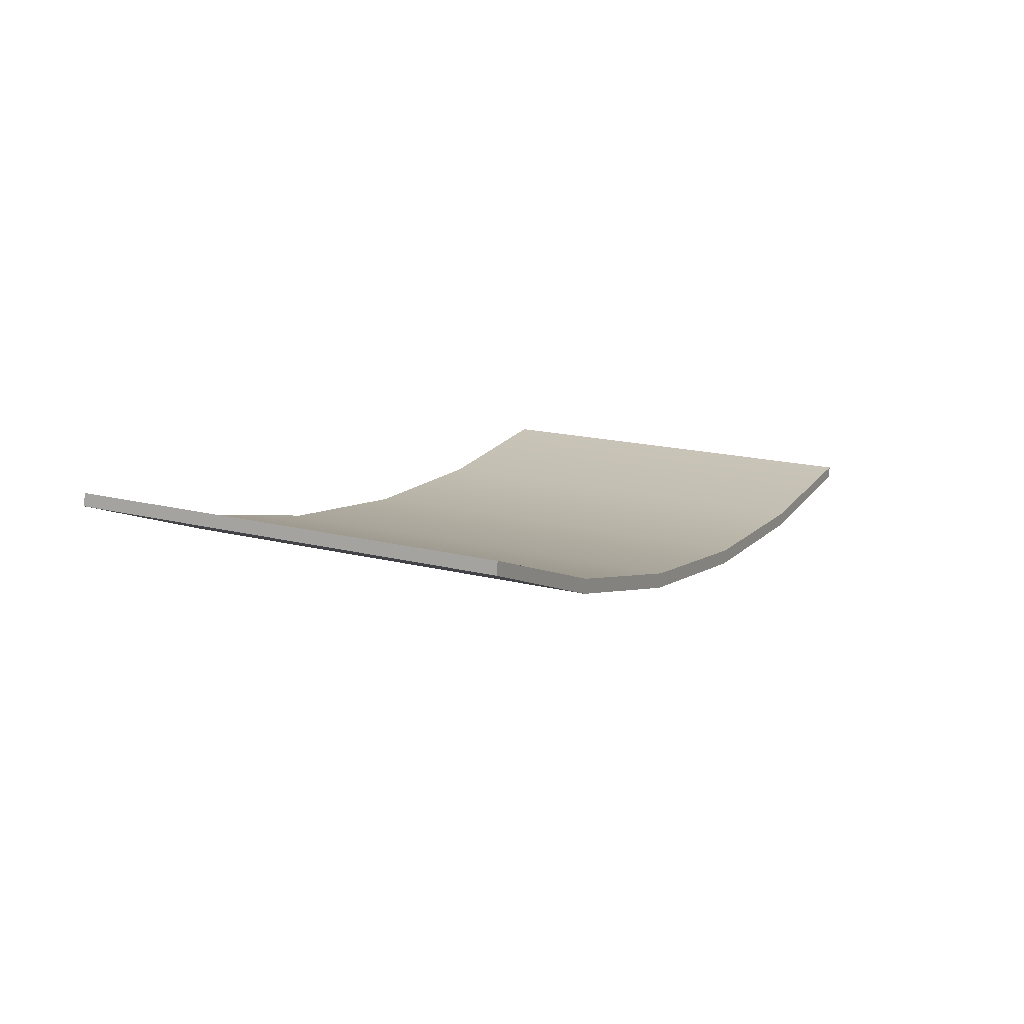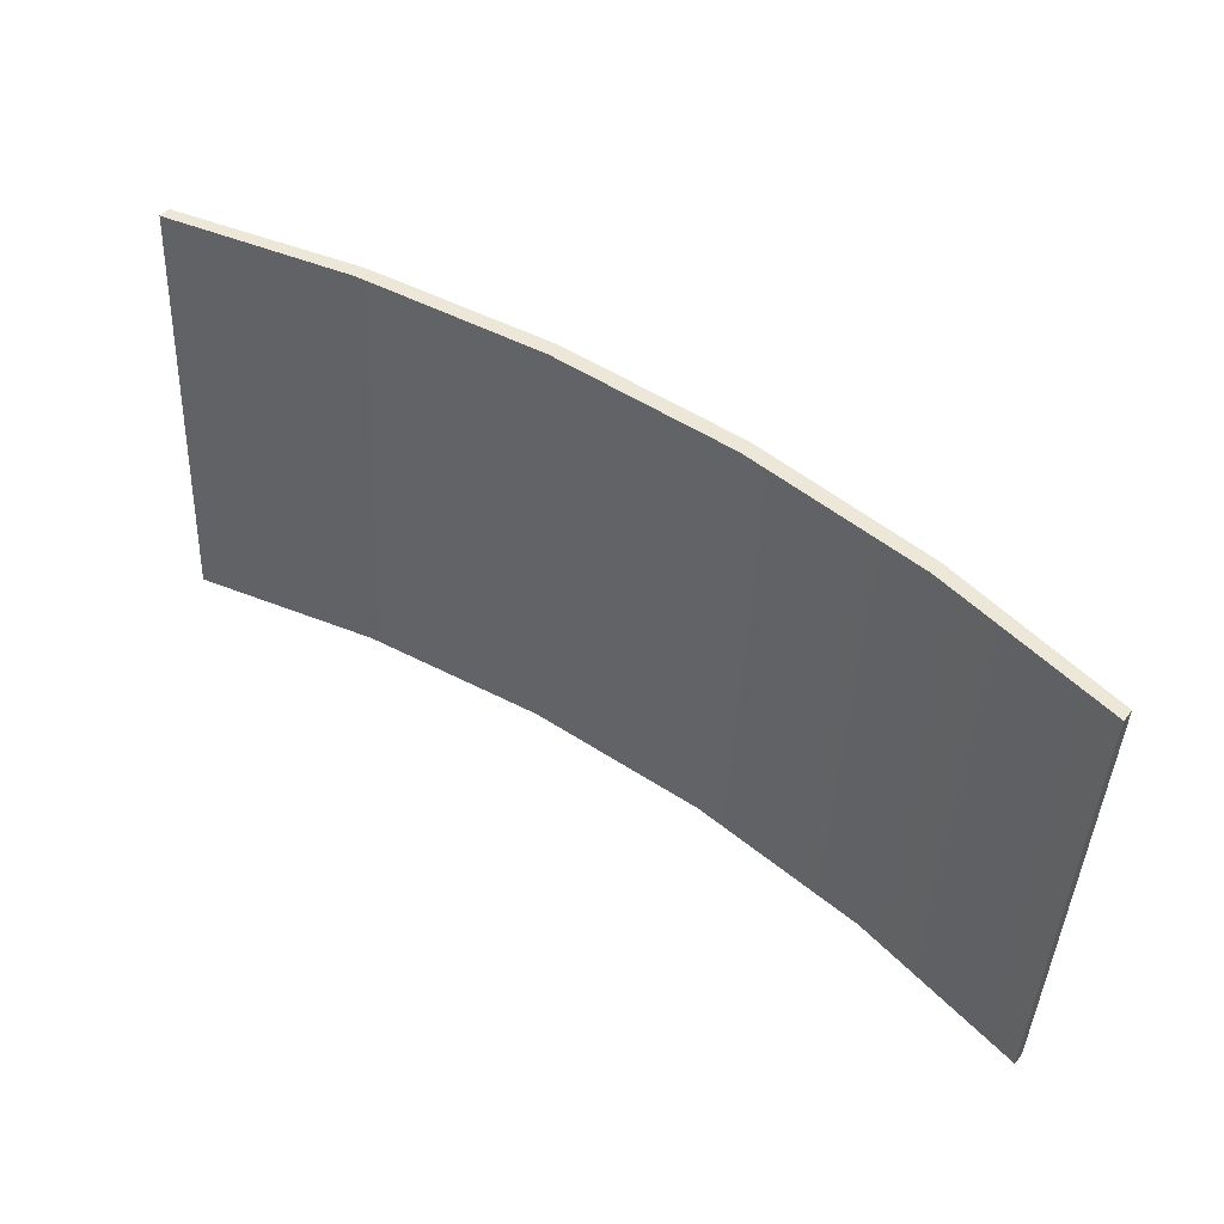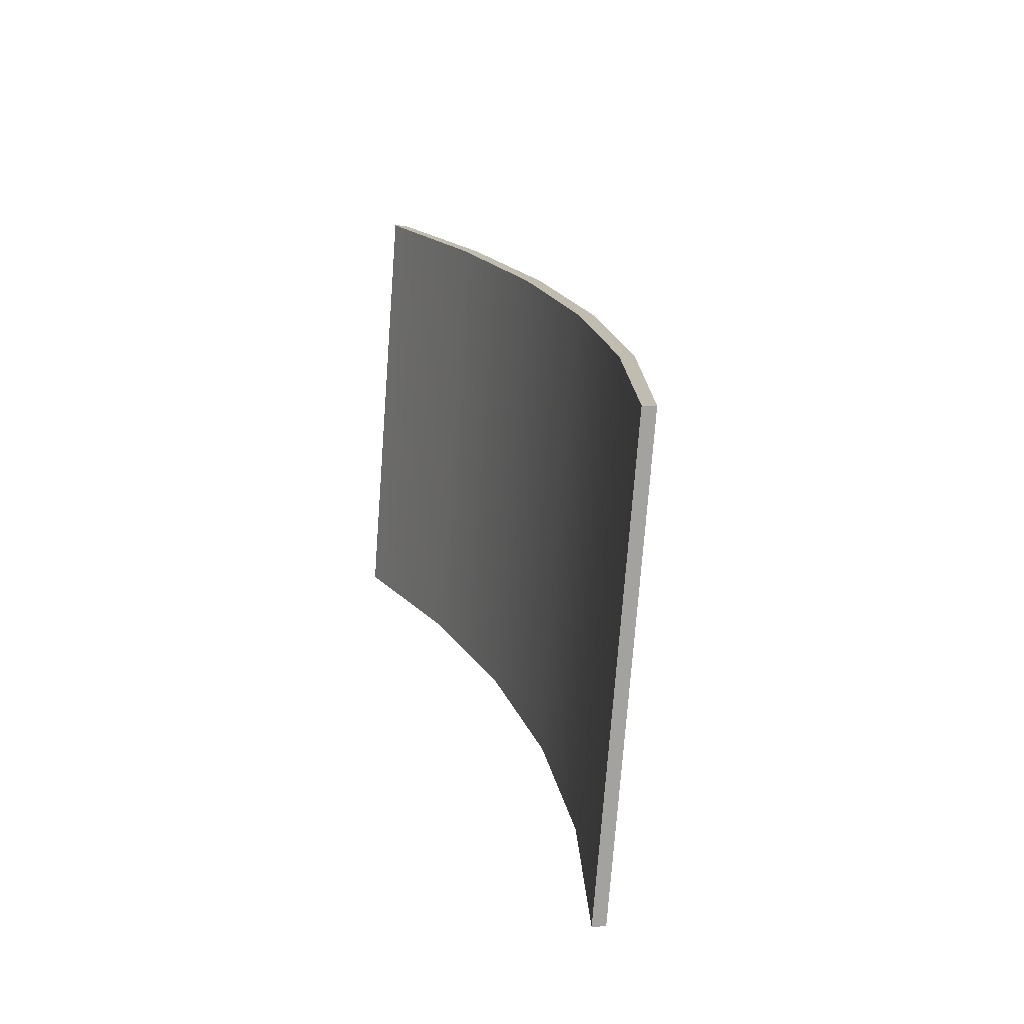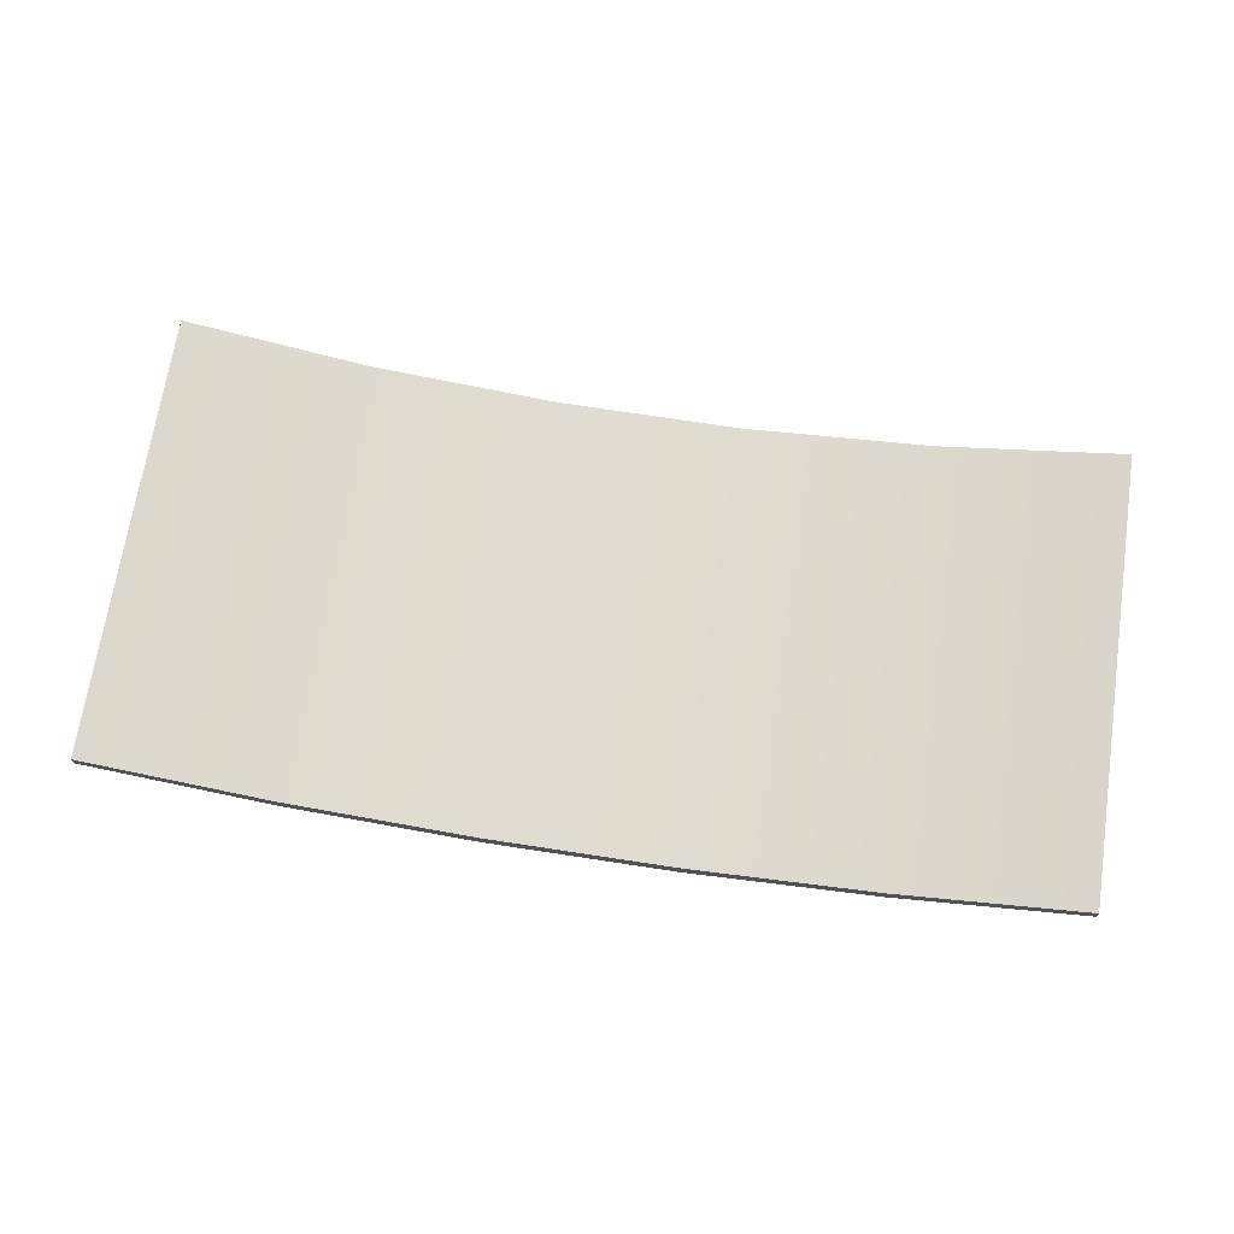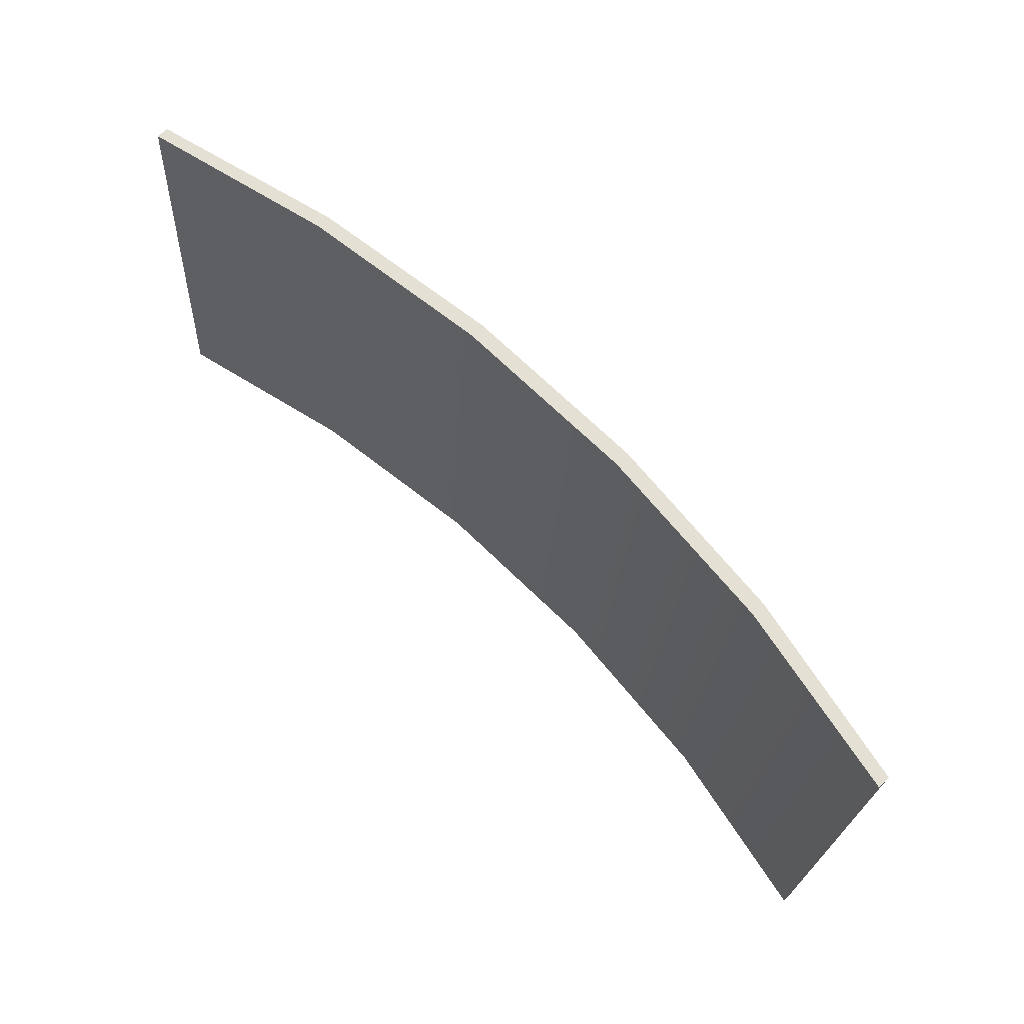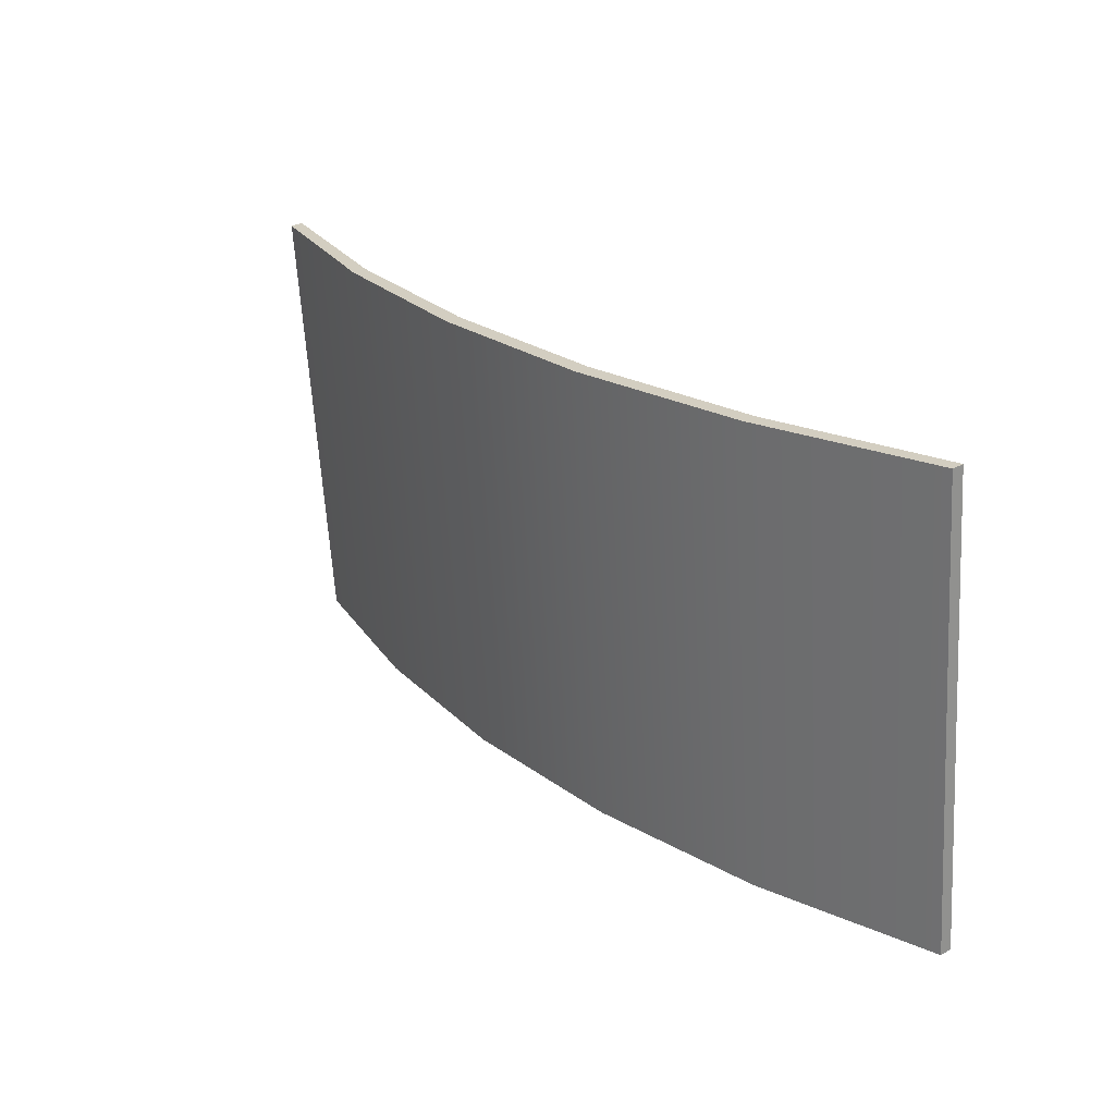
<metadata>
{"format":"obj","ext":"obj","renderer":"f3d","projection":"perspective","resolution":1024,"background":"white","views":[{"elev":6.9,"azim":117.5,"up":"+Z"},{"elev":50.5,"azim":35.8,"up":"+Y"},{"elev":17.3,"azim":74.9,"up":"+Y"},{"elev":73.8,"azim":8.6,"up":"+Z"},{"elev":69.6,"azim":44.3,"up":"+Y"},{"elev":23.4,"azim":-128.7,"up":"+Y"}]}
</metadata>
<code>
o normalized.005
v 0.2887 0.2186 -0.1332
v 0.2887 0.5085 -0.1641
v 0.2887 0.5091 -0.1558
v 0.1703 0.507 -0.1827
v 0.1703 0.2166 -0.1601
v 0.2887 0.218 -0.1415
v 0.1704 0.2158 -0.1694
v 0.04965 0.2155 -0.1736
v 0.04967 0.2148 -0.1833
v -0.07174 0.2155 -0.1734
v -0.07185 0.2148 -0.1831
v -0.07174 0.506 -0.196
v 0.04967 0.5052 -0.2059
v 0.04965 0.506 -0.1961
v 0.1704 0.5063 -0.192
v -0.07185 0.5052 -0.2056
v -0.1925 0.2159 -0.1687
v -0.1925 0.5064 -0.1913
v -0.3107 0.5086 -0.1629
v -0.3107 0.2181 -0.1403
v -0.1924 0.2166 -0.1597
v -0.3107 0.5092 -0.1552
v -0.1924 0.5071 -0.1823
v -0.3107 0.2187 -0.1326
f 1 2 3
f 2 4 3
f 3 5 1
f 5 6 1
f 7 8 9
f 4 8 5
f 9 10 11
f 8 12 10
f 13 14 15
f 14 4 15
f 2 7 15
f 13 7 9
f 16 12 13
f 9 16 13
f 16 17 18
f 18 12 16
f 10 17 11
f 19 17 20
f 21 20 17
f 20 22 19
f 23 19 22
f 23 24 21
f 23 10 12
f 1 6 2
f 2 15 4
f 3 4 5
f 5 7 6
f 7 5 8
f 4 14 8
f 9 8 10
f 8 14 12
f 13 12 14
f 2 6 7
f 13 15 7
f 9 11 16
f 16 11 17
f 18 23 12
f 10 21 17
f 19 18 17
f 21 24 20
f 20 24 22
f 23 18 19
f 23 22 24
f 23 21 10

</code>
